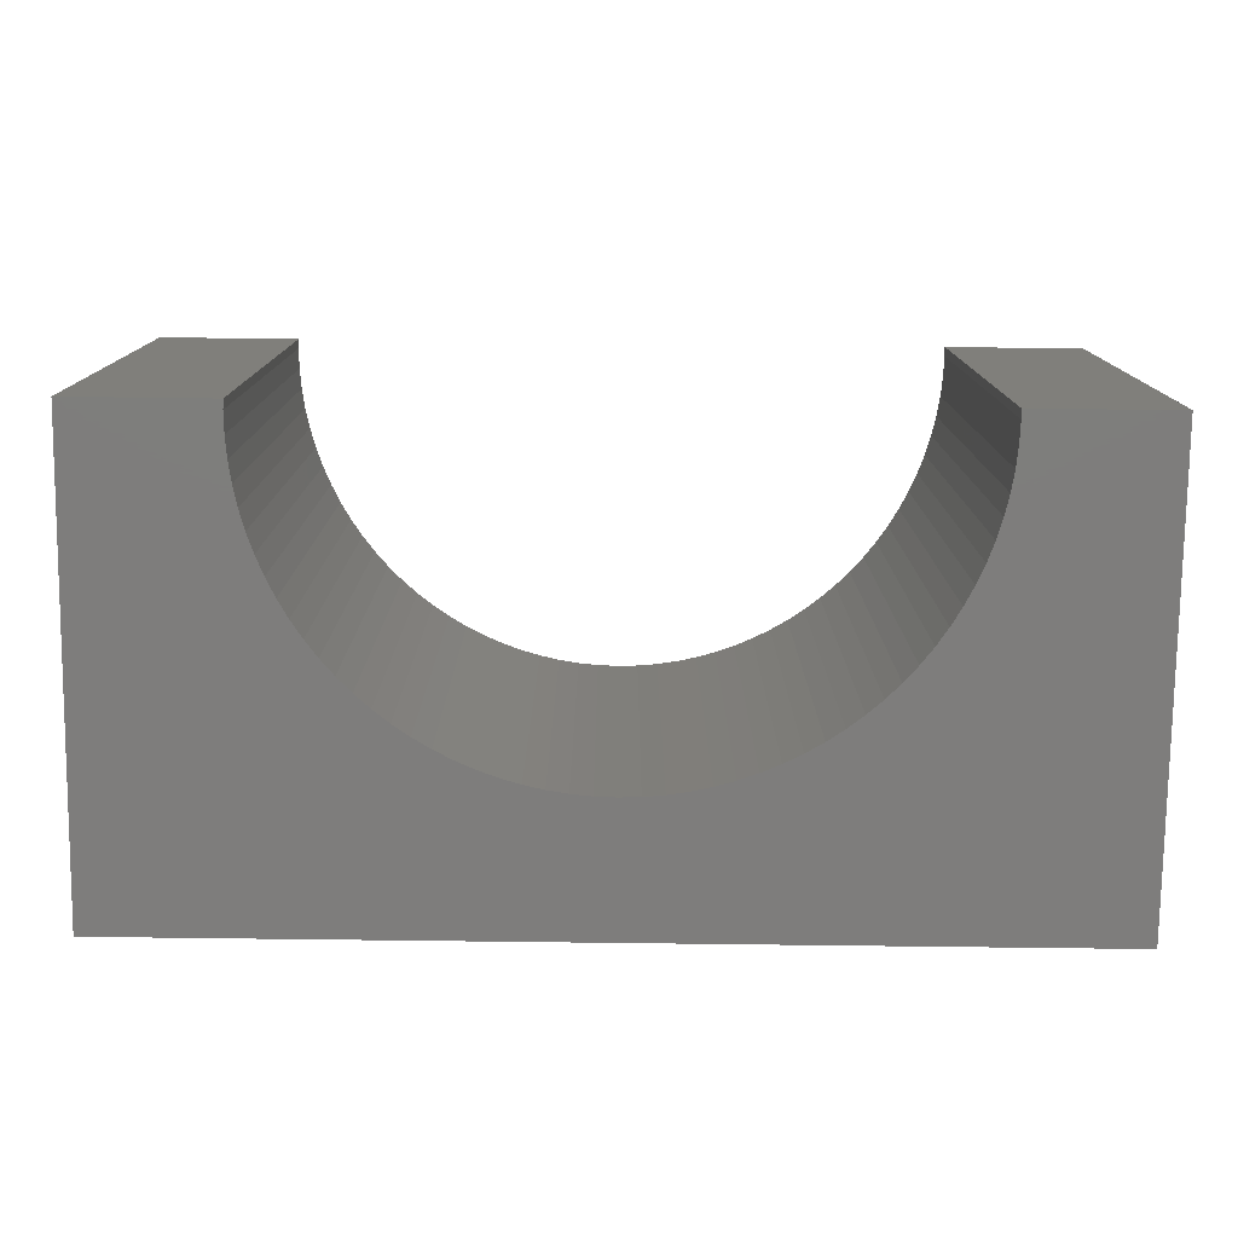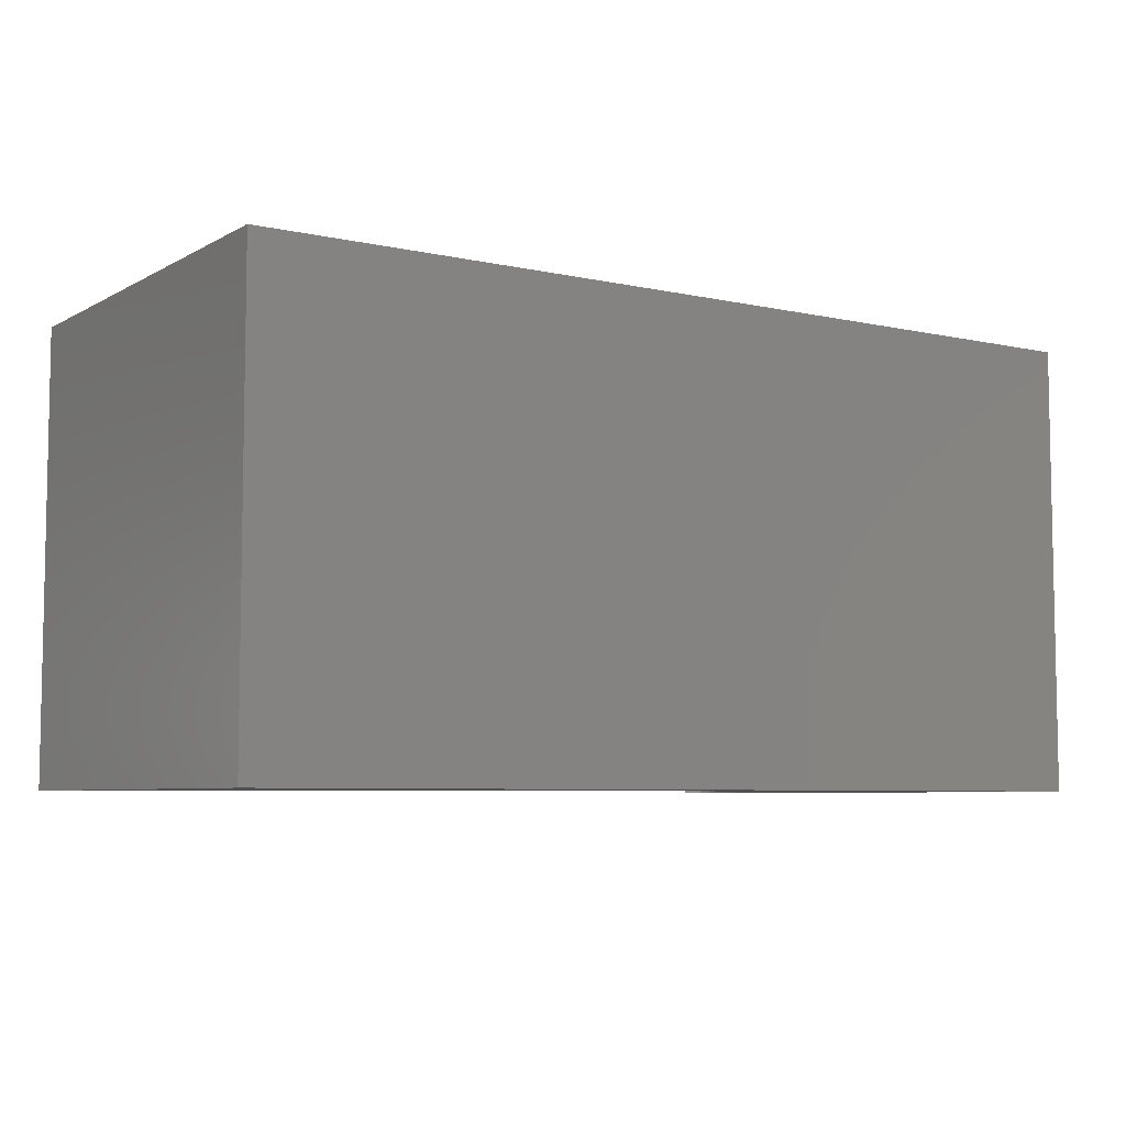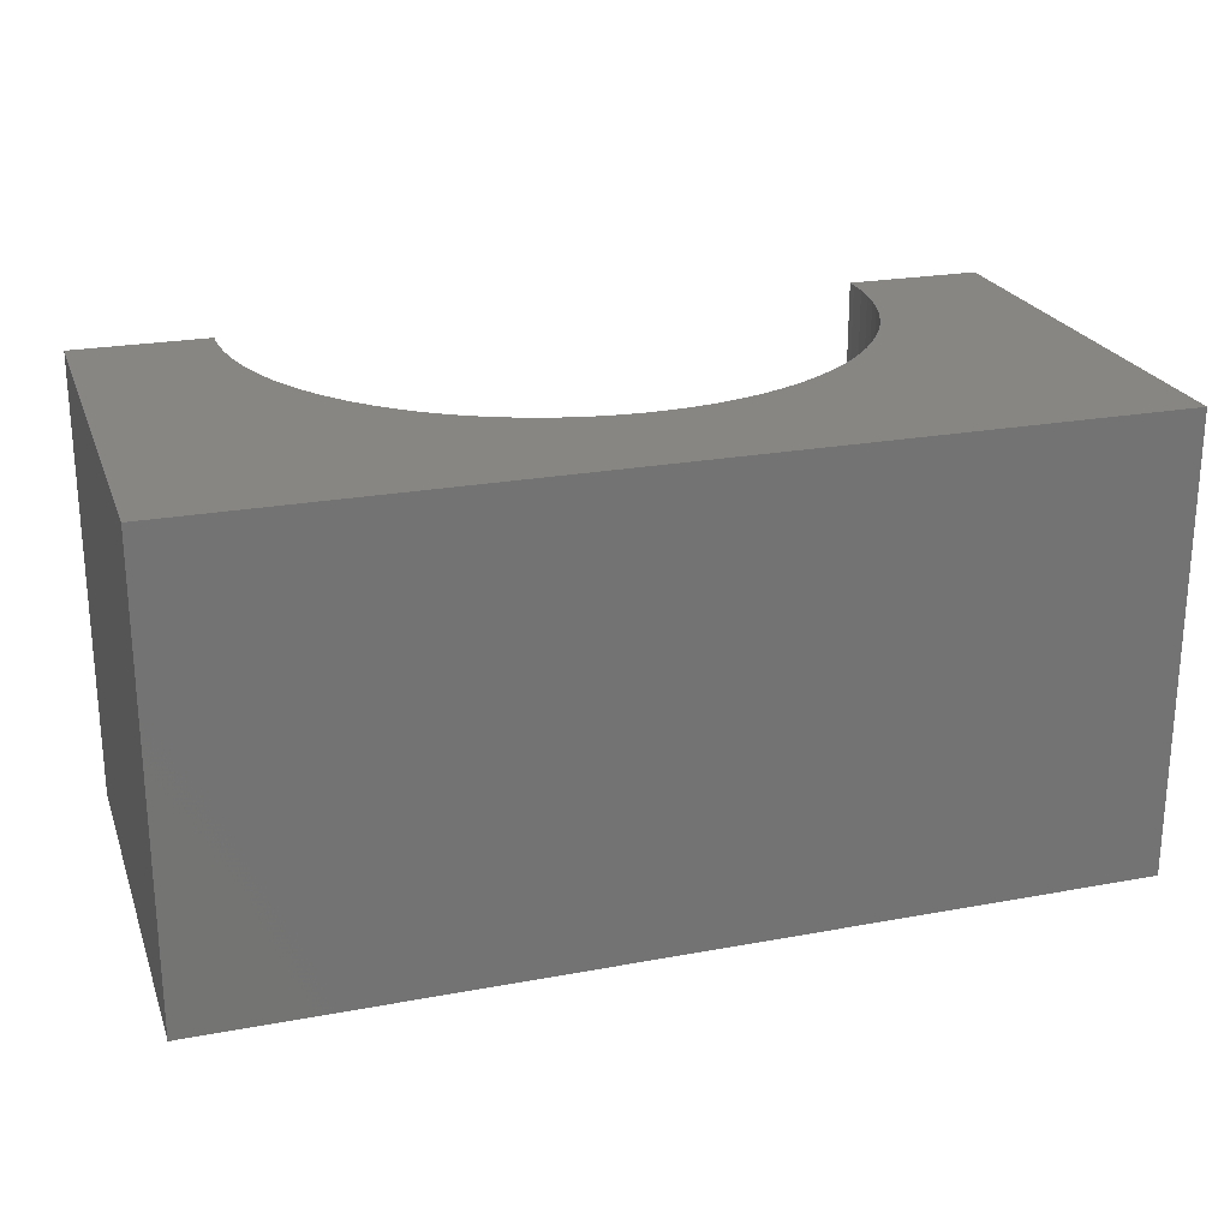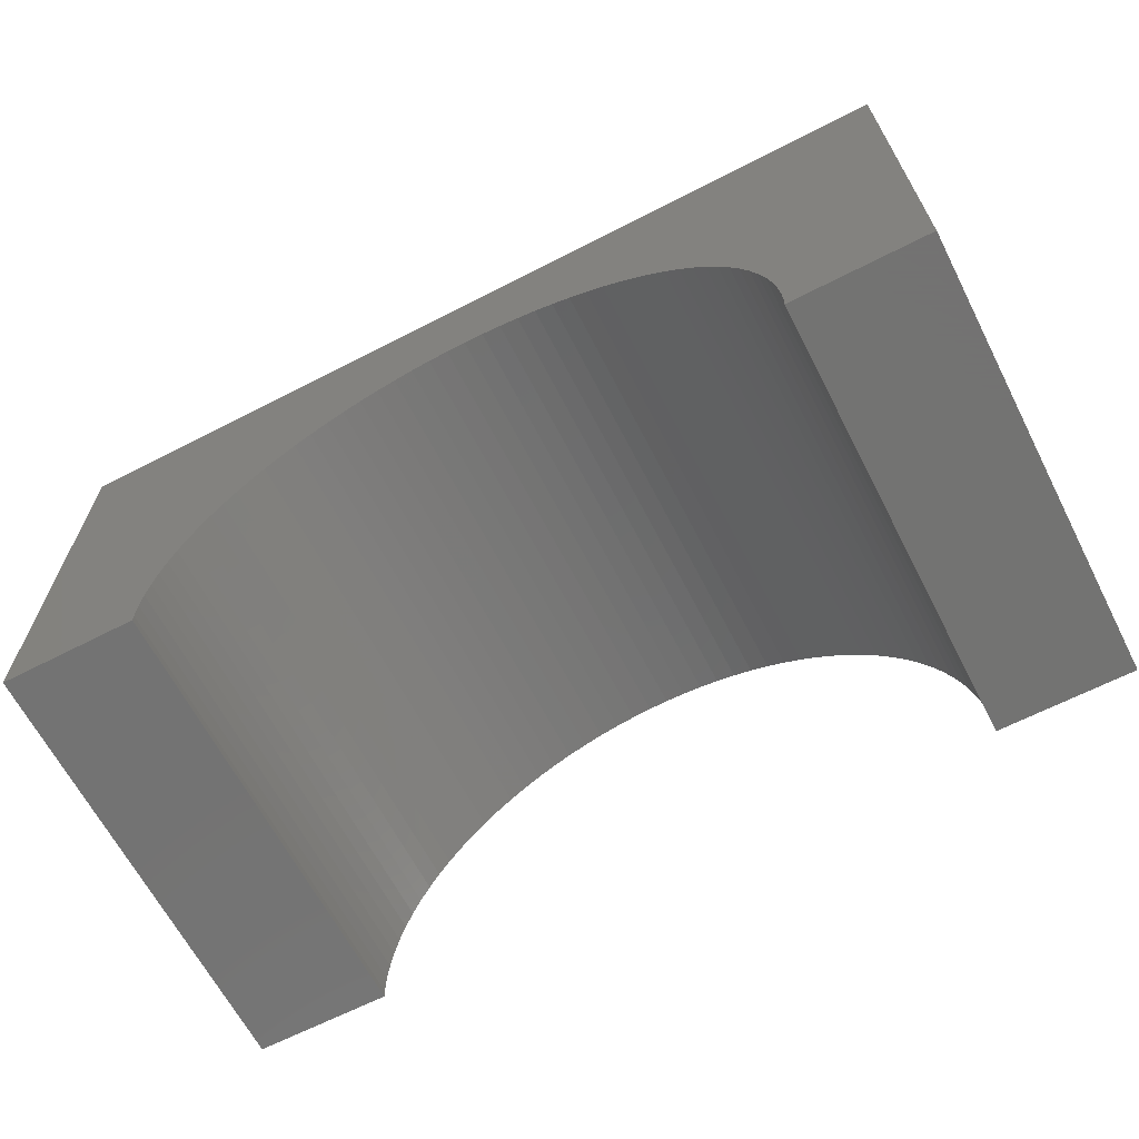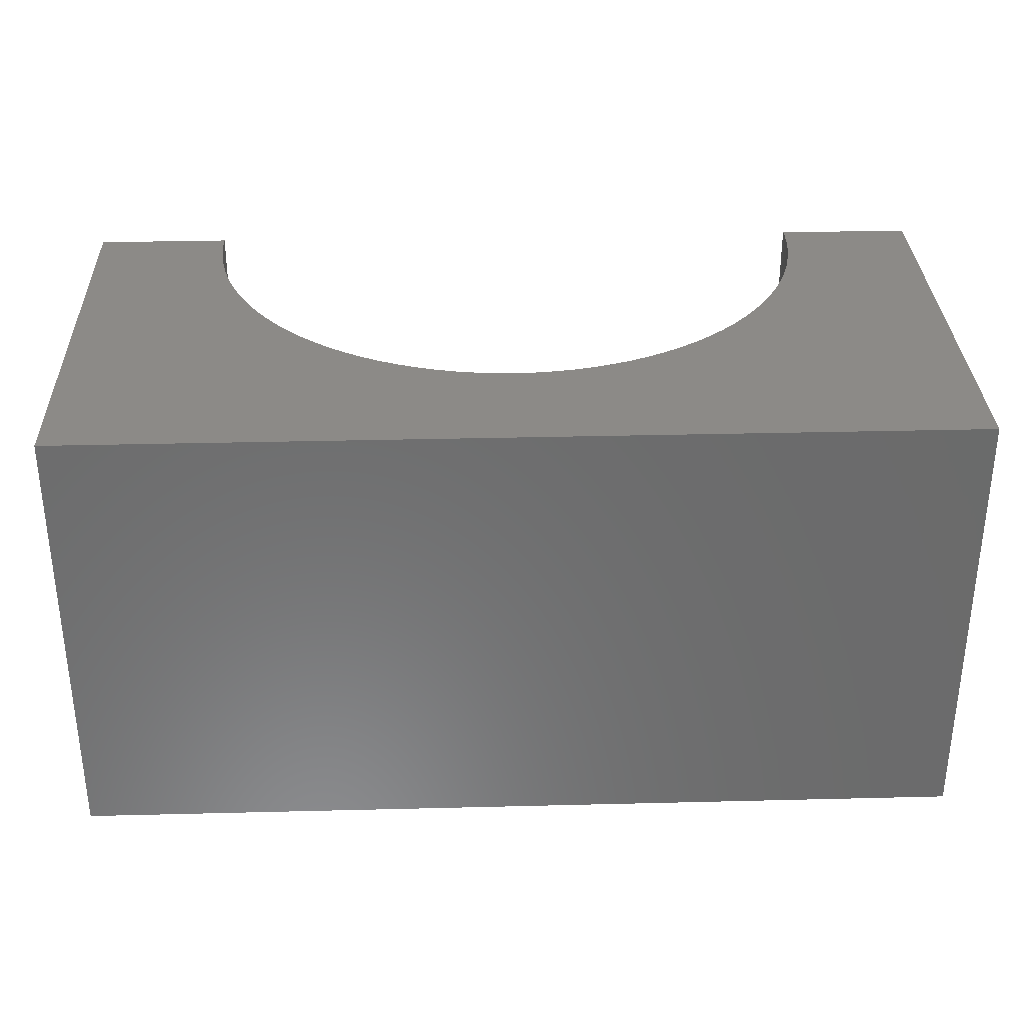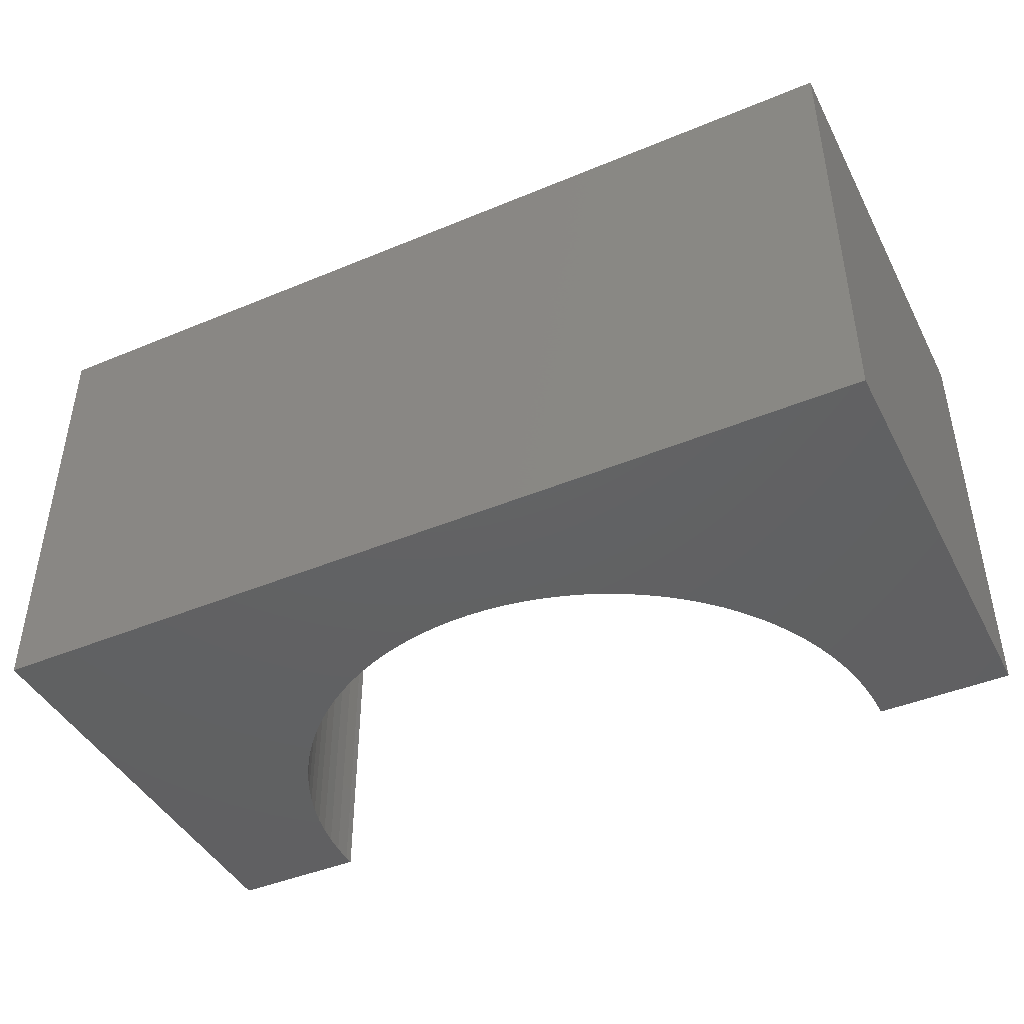
<metadata>
{"format":"stl","ext":"stl","renderer":"f3d","projection":"perspective","resolution":1024,"background":"white","views":[{"elev":-77.3,"azim":179.3,"up":"+Y"},{"elev":-6.4,"azim":-33.2,"up":"+Y"},{"elev":23.4,"azim":-17.4,"up":"+Y"},{"elev":-65.1,"azim":-152.7,"up":"+Z"},{"elev":32.4,"azim":-2.0,"up":"+Y"},{"elev":-43.7,"azim":26.1,"up":"+Y"}]}
</metadata>
<code>
# stl→obj: 114 verts, 224 faces
v 5 -2.5 2.5
v 5 2.5 -2.5
v 5 2.5 2.5
v 5 -2.5 -2.5
v -5 2.5 2.5
v -5 -2.5 2.5
v 3.497 -2.5 -2.5
v 3.497 2.5 -2.5
v -5 -2.5 -2.5
v -3.497 2.5 -2.5
v -3.497 -2.5 -2.5
v -5 2.5 -2.5
v 0 2.5 1.1
v 0.2198 2.5 1.093
v 0.4387 2.5 1.072
v 0.6558 2.5 1.038
v 0.8704 2.5 0.99
v 1.082 2.5 0.9287
v 1.288 2.5 0.8542
v 1.49 2.5 0.7669
v 1.686 2.5 0.6671
v 1.875 2.5 0.5551
v 2.057 2.5 0.4316
v 2.231 2.5 0.2968
v 2.396 2.5 0.1514
v 2.551 2.5 -0.004085
v 2.697 2.5 -0.169
v 2.832 2.5 -0.3428
v 2.955 2.5 -0.5246
v 3.067 2.5 -0.7139
v 3.167 2.5 -0.9098
v 3.254 2.5 -1.112
v 3.329 2.5 -1.318
v 3.39 2.5 -1.53
v 3.438 2.5 -1.744
v 3.472 2.5 -1.961
v 3.493 2.5 -2.18
v 3.5 2.5 -2.4
v -0.2198 2.5 1.093
v -0.4387 2.5 1.072
v -0.6558 2.5 1.038
v -0.8704 2.5 0.99
v -1.082 2.5 0.9287
v -1.288 2.5 0.8542
v -1.49 2.5 0.7669
v -1.686 2.5 0.6671
v -1.875 2.5 0.5551
v -2.057 2.5 0.4316
v -2.231 2.5 0.2968
v -2.396 2.5 0.1514
v -2.551 2.5 -0.004085
v -2.697 2.5 -0.169
v -2.832 2.5 -0.3428
v -2.955 2.5 -0.5246
v -3.067 2.5 -0.7139
v -3.167 2.5 -0.9098
v -3.254 2.5 -1.112
v -3.329 2.5 -1.318
v -3.39 2.5 -1.53
v -3.438 2.5 -1.744
v -3.472 2.5 -1.961
v -3.493 2.5 -2.18
v -3.5 2.5 -2.4
v 0 -2.5 1.1
v -0.2198 -2.5 1.093
v -0.4387 -2.5 1.072
v -0.6558 -2.5 1.038
v -0.8704 -2.5 0.99
v -1.082 -2.5 0.9287
v -1.288 -2.5 0.8542
v -1.49 -2.5 0.7669
v -1.686 -2.5 0.6671
v -1.875 -2.5 0.5551
v -2.057 -2.5 0.4316
v -2.231 -2.5 0.2968
v -2.396 -2.5 0.1514
v -2.551 -2.5 -0.004085
v -2.697 -2.5 -0.169
v -2.832 -2.5 -0.3428
v -2.955 -2.5 -0.5246
v -3.067 -2.5 -0.7139
v -3.167 -2.5 -0.9098
v -3.254 -2.5 -1.112
v -3.329 -2.5 -1.318
v -3.39 -2.5 -1.53
v -3.438 -2.5 -1.744
v -3.472 -2.5 -1.961
v -3.493 -2.5 -2.18
v -3.5 -2.5 -2.4
v 0.2198 -2.5 1.093
v 0.4387 -2.5 1.072
v 0.6558 -2.5 1.038
v 0.8704 -2.5 0.99
v 1.082 -2.5 0.9287
v 1.288 -2.5 0.8542
v 1.49 -2.5 0.7669
v 1.686 -2.5 0.6671
v 1.875 -2.5 0.5551
v 2.057 -2.5 0.4316
v 2.231 -2.5 0.2968
v 2.396 -2.5 0.1514
v 2.551 -2.5 -0.004085
v 2.697 -2.5 -0.169
v 2.832 -2.5 -0.3428
v 2.955 -2.5 -0.5246
v 3.067 -2.5 -0.7139
v 3.167 -2.5 -0.9098
v 3.254 -2.5 -1.112
v 3.329 -2.5 -1.318
v 3.39 -2.5 -1.53
v 3.438 -2.5 -1.744
v 3.472 -2.5 -1.961
v 3.493 -2.5 -2.18
v 3.5 -2.5 -2.4
f 1 2 3
f 2 1 4
f 5 1 3
f 1 5 6
f 7 2 4
f 2 7 8
f 9 10 11
f 10 9 12
f 9 5 12
f 5 9 6
f 3 13 5
f 3 14 13
f 3 15 14
f 3 16 15
f 3 17 16
f 3 18 17
f 3 19 18
f 3 20 19
f 3 21 20
f 3 22 21
f 3 23 22
f 3 24 23
f 3 25 24
f 3 26 25
f 3 27 26
f 3 28 27
f 3 29 28
f 3 30 29
f 3 31 30
f 3 32 31
f 2 32 3
f 32 2 33
f 33 2 34
f 34 2 35
f 35 2 36
f 36 2 37
f 37 2 38
f 38 2 8
f 39 5 13
f 40 5 39
f 41 5 40
f 42 5 41
f 43 5 42
f 44 5 43
f 45 5 44
f 46 5 45
f 47 5 46
f 48 5 47
f 49 5 48
f 50 5 49
f 51 5 50
f 52 5 51
f 53 5 52
f 54 5 53
f 55 5 54
f 56 5 55
f 57 5 56
f 12 57 58
f 12 58 59
f 12 59 60
f 12 60 61
f 12 61 62
f 12 62 63
f 12 63 10
f 57 12 5
f 6 64 1
f 6 65 64
f 6 66 65
f 6 67 66
f 6 68 67
f 6 69 68
f 6 70 69
f 6 71 70
f 6 72 71
f 6 73 72
f 6 74 73
f 6 75 74
f 6 76 75
f 6 77 76
f 6 78 77
f 6 79 78
f 6 80 79
f 6 81 80
f 6 82 81
f 6 83 82
f 9 83 6
f 83 9 84
f 84 9 85
f 85 9 86
f 86 9 87
f 87 9 88
f 88 9 89
f 89 9 11
f 90 1 64
f 91 1 90
f 92 1 91
f 93 1 92
f 94 1 93
f 95 1 94
f 96 1 95
f 97 1 96
f 98 1 97
f 99 1 98
f 100 1 99
f 101 1 100
f 102 1 101
f 103 1 102
f 104 1 103
f 105 1 104
f 106 1 105
f 107 1 106
f 108 1 107
f 4 108 109
f 4 109 110
f 4 110 111
f 4 111 112
f 4 112 113
f 4 113 114
f 4 114 7
f 108 4 1
f 113 36 37
f 36 113 112
f 114 37 38
f 37 114 113
f 95 20 96
f 20 95 19
f 112 35 36
f 35 112 111
f 96 21 97
f 21 96 20
f 78 53 52
f 53 78 79
f 101 26 102
f 26 101 25
f 110 33 34
f 33 110 109
f 89 10 63
f 10 89 11
f 109 32 33
f 32 109 108
f 66 39 65
f 39 66 40
f 108 31 32
f 31 108 107
f 99 24 100
f 24 99 23
f 94 19 95
f 19 94 18
f 111 34 35
f 34 111 110
f 106 29 30
f 29 106 105
f 79 54 53
f 54 79 80
f 87 62 61
f 62 87 88
f 67 40 66
f 40 67 41
f 100 25 101
f 25 100 24
f 97 22 98
f 22 97 21
f 70 43 69
f 43 70 44
f 7 38 8
f 38 7 114
f 80 55 54
f 55 80 81
f 69 42 68
f 42 69 43
f 74 47 73
f 47 74 48
f 107 30 31
f 30 107 106
f 73 46 72
f 46 73 47
f 88 63 62
f 63 88 89
f 105 28 29
f 28 105 104
f 85 60 59
f 60 85 86
f 91 16 92
f 16 91 15
f 92 17 93
f 17 92 16
f 71 44 70
f 44 71 45
f 98 23 99
f 23 98 22
f 76 49 75
f 49 76 50
f 77 50 76
f 50 77 51
f 93 18 94
f 18 93 17
f 72 45 71
f 45 72 46
f 84 59 58
f 59 84 85
f 90 15 91
f 15 90 14
f 65 13 64
f 13 65 39
f 68 41 67
f 41 68 42
f 86 61 60
f 61 86 87
f 64 14 90
f 14 64 13
f 83 58 57
f 58 83 84
f 104 27 28
f 27 104 103
f 75 48 74
f 48 75 49
f 103 26 27
f 26 103 102
f 81 56 55
f 56 81 82
f 77 52 51
f 52 77 78
f 82 57 56
f 57 82 83

</code>
